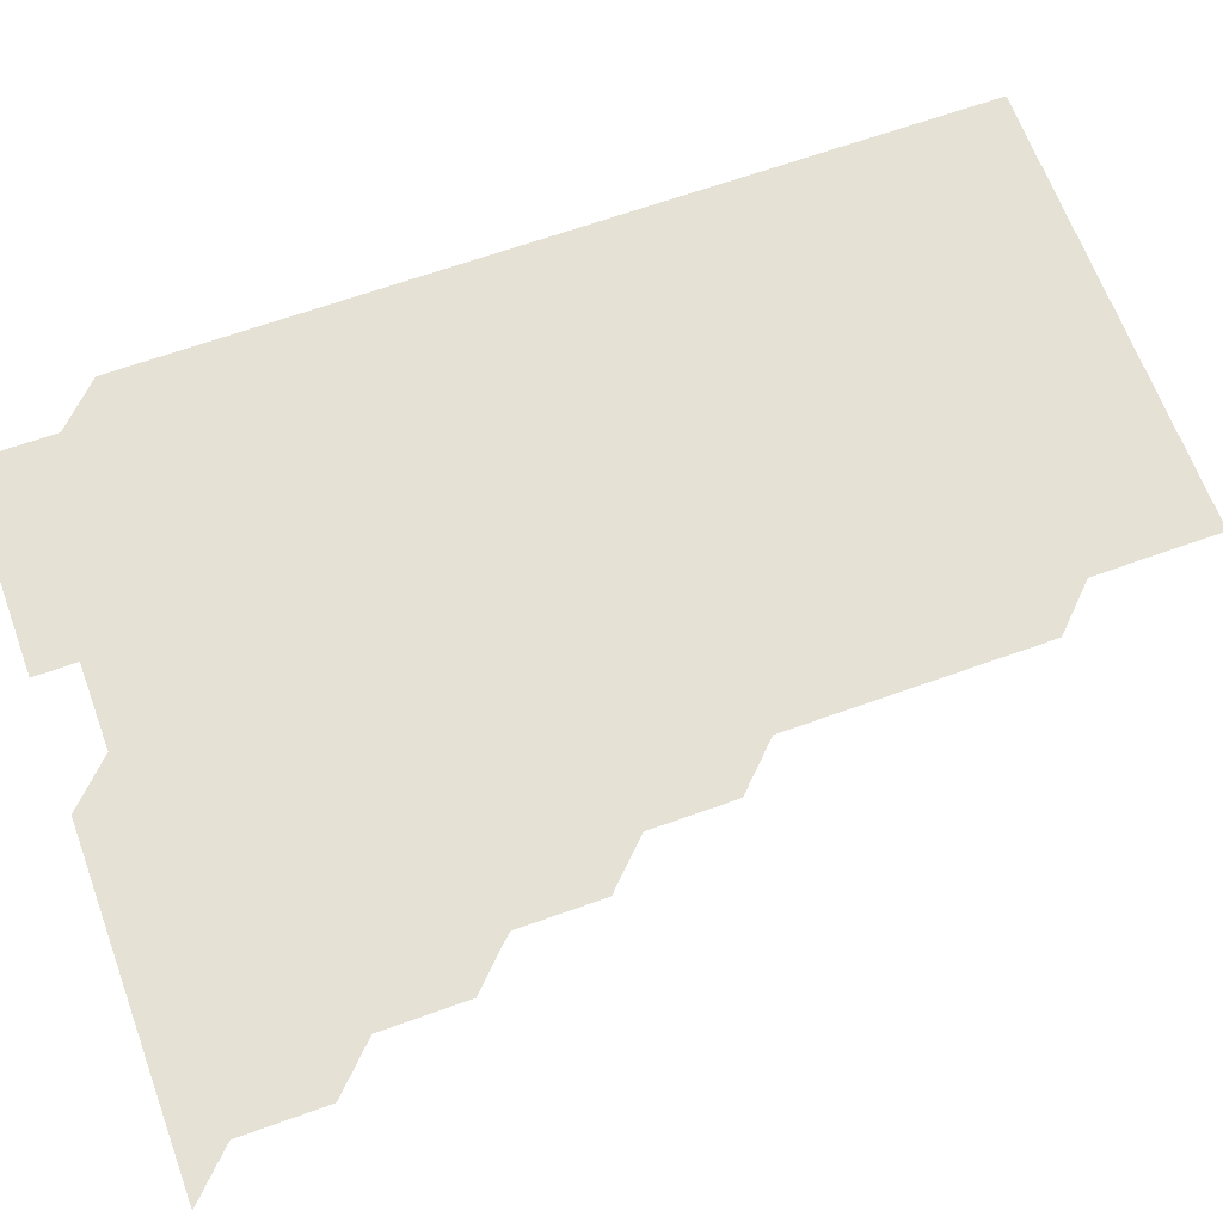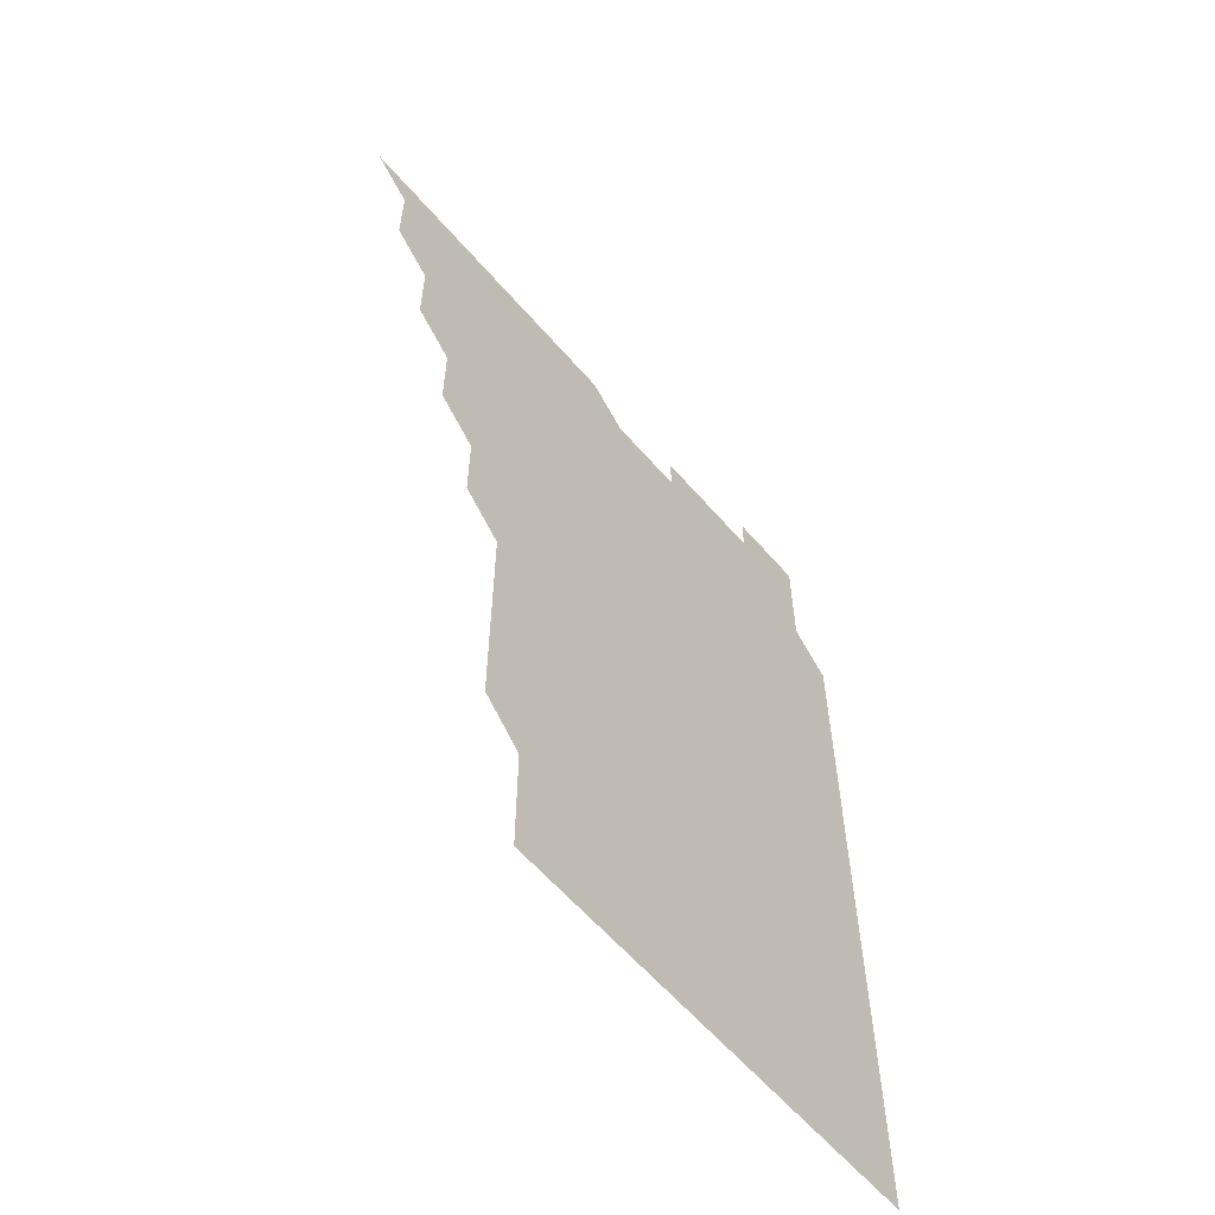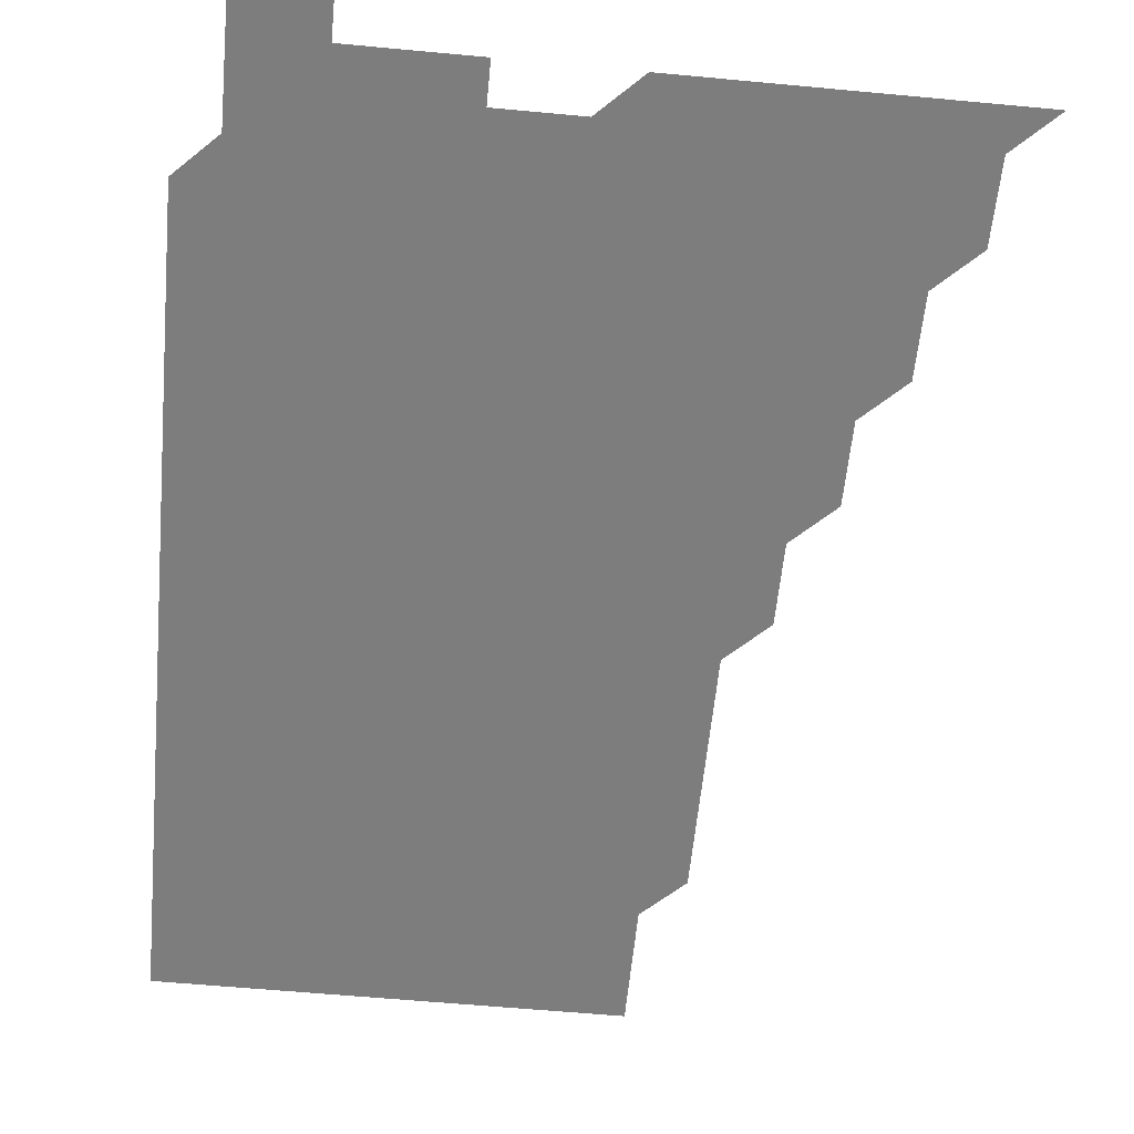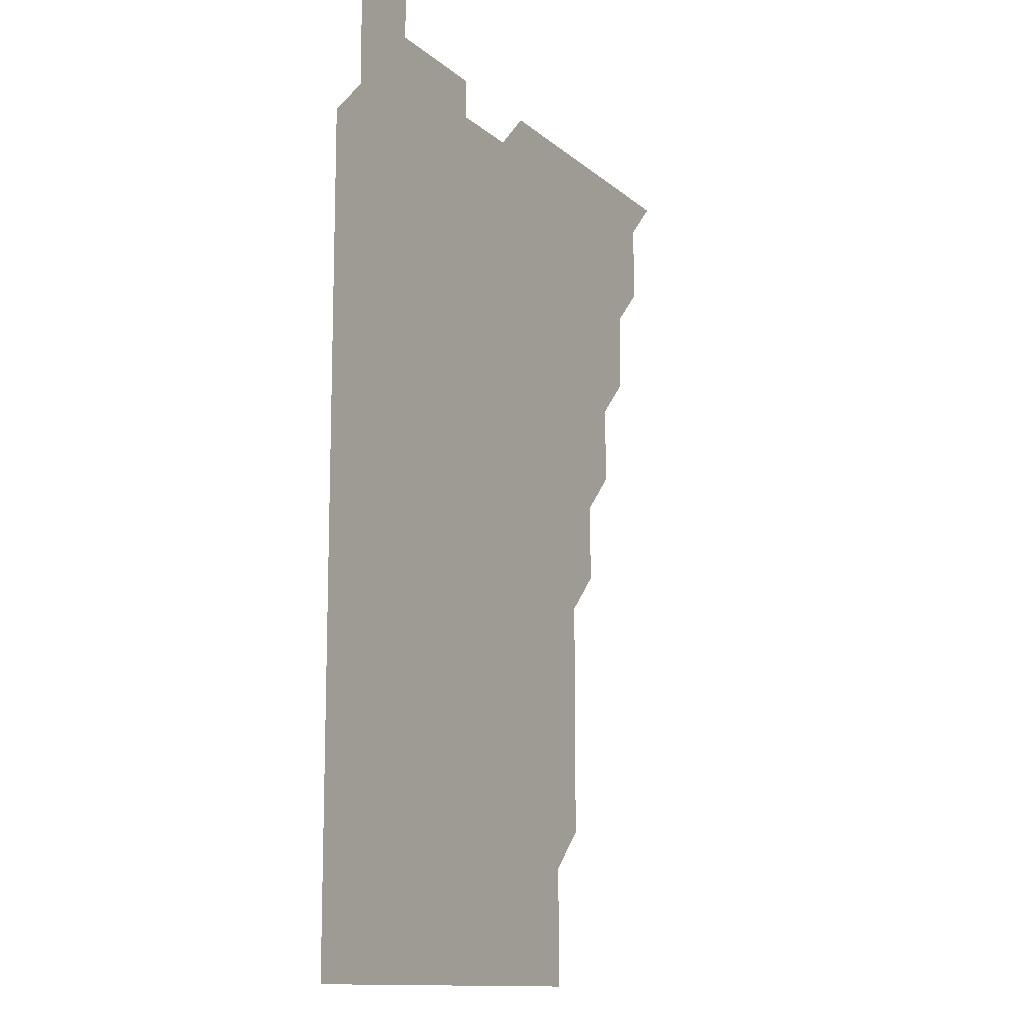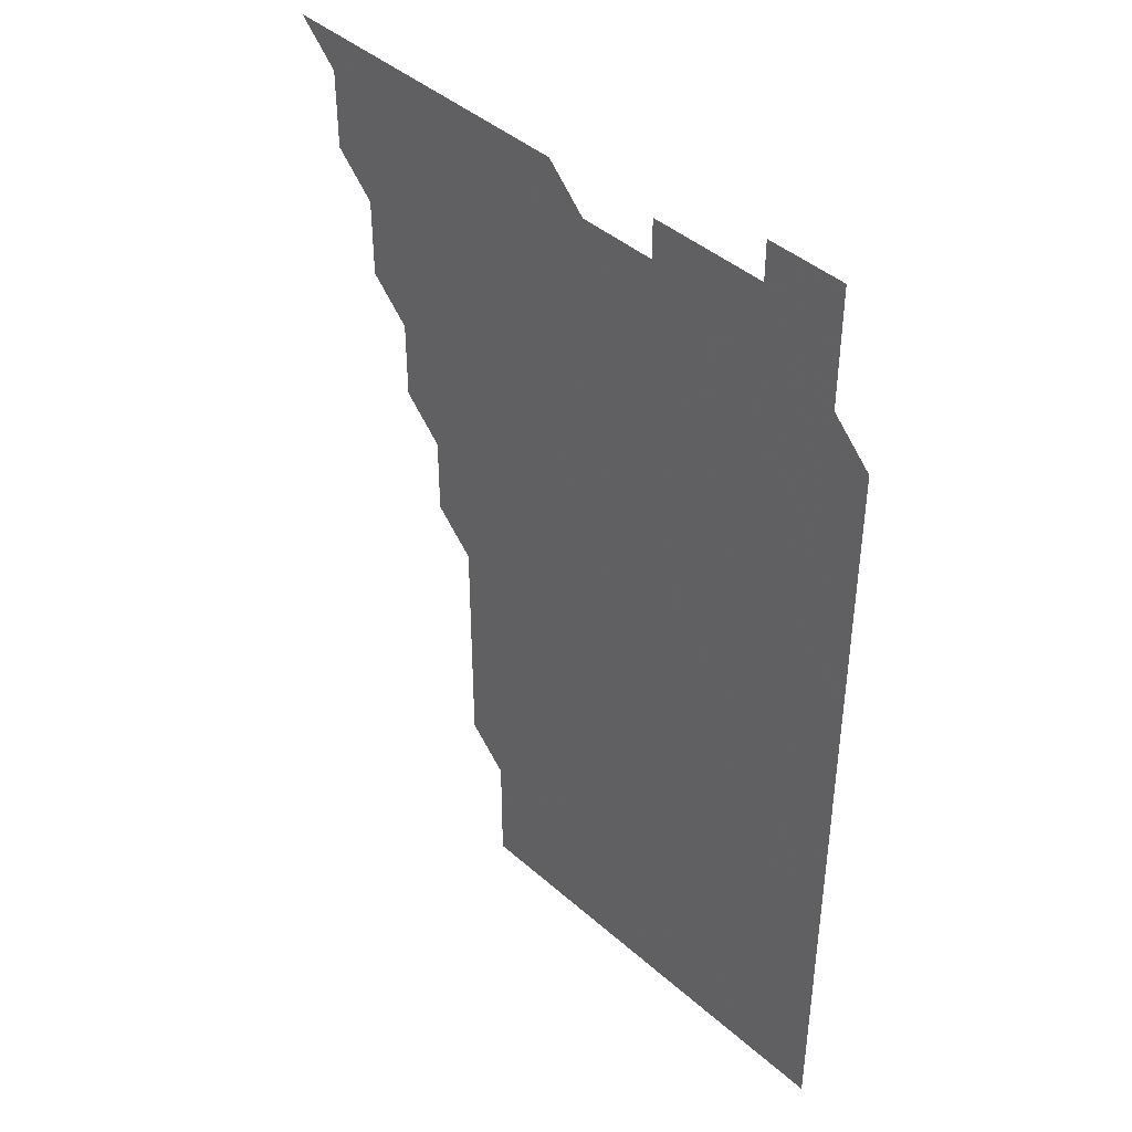
<metadata>
{"format":"obj","ext":"obj","renderer":"f3d","projection":"perspective","resolution":1024,"background":"white","views":[{"elev":64.7,"azim":-110.0,"up":"+Z"},{"elev":-61.0,"azim":-49.3,"up":"+Y"},{"elev":-59.1,"azim":174.5,"up":"+Z"},{"elev":-12.5,"azim":118.8,"up":"+Y"},{"elev":42.4,"azim":46.4,"up":"+Y"}]}
</metadata>
<code>
v 466 526 0
v 481 481 0
v 481 496 0
v 481 511 0
v 481 526 0
v 496 436 0
v 496 451 0
v 496 466 0
v 496 481 0
v 496 496 0
v 496 511 0
v 496 526 0
v 511 391 0
v 511 406 0
v 511 421 0
v 511 436 0
v 511 451 0
v 511 466 0
v 511 481 0
v 511 496 0
v 511 511 0
v 511 526 0
v 526 346 0
v 526 361 0
v 526 376 0
v 526 391 0
v 526 406 0
v 526 421 0
v 526 436 0
v 526 451 0
v 526 466 0
v 526 481 0
v 526 496 0
v 526 511 0
v 526 526 0
v 541 241 0
v 541 256 0
v 541 271 0
v 541 286 0
v 541 301 0
v 541 316 0
v 541 331 0
v 541 346 0
v 541 361 0
v 541 376 0
v 541 391 0
v 541 406 0
v 541 421 0
v 541 436 0
v 541 451 0
v 541 466 0
v 541 481 0
v 541 496 0
v 541 511 0
v 541 526 0
v 556 181 0
v 556 196 0
v 556 211 0
v 556 226 0
v 556 241 0
v 556 256 0
v 556 271 0
v 556 286 0
v 556 301 0
v 556 316 0
v 556 331 0
v 556 346 0
v 556 361 0
v 556 376 0
v 556 391 0
v 556 406 0
v 556 421 0
v 556 436 0
v 556 451 0
v 556 466 0
v 556 481 0
v 556 496 0
v 556 511 0
v 556 526 0
v 571 181 0
v 571 196 0
v 571 211 0
v 571 226 0
v 571 241 0
v 571 256 0
v 571 271 0
v 571 286 0
v 571 301 0
v 571 316 0
v 571 331 0
v 571 346 0
v 571 361 0
v 571 376 0
v 571 391 0
v 571 406 0
v 571 421 0
v 571 436 0
v 571 451 0
v 571 466 0
v 571 481 0
v 571 496 0
v 571 511 0
v 571 526 0
v 586 181 0
v 586 196 0
v 586 211 0
v 586 226 0
v 586 241 0
v 586 256 0
v 586 271 0
v 586 286 0
v 586 301 0
v 586 316 0
v 586 331 0
v 586 346 0
v 586 361 0
v 586 376 0
v 586 391 0
v 586 406 0
v 586 421 0
v 586 436 0
v 586 451 0
v 586 466 0
v 586 481 0
v 586 496 0
v 586 511 0
v 586 526 0
v 601 181 0
v 601 196 0
v 601 211 0
v 601 226 0
v 601 241 0
v 601 256 0
v 601 271 0
v 601 286 0
v 601 301 0
v 601 316 0
v 601 331 0
v 601 346 0
v 601 361 0
v 601 376 0
v 601 391 0
v 601 406 0
v 601 421 0
v 601 436 0
v 601 451 0
v 601 466 0
v 601 481 0
v 601 496 0
v 601 511 0
v 616 181 0
v 616 196 0
v 616 211 0
v 616 226 0
v 616 241 0
v 616 256 0
v 616 271 0
v 616 286 0
v 616 301 0
v 616 316 0
v 616 331 0
v 616 346 0
v 616 361 0
v 616 376 0
v 616 391 0
v 616 406 0
v 616 421 0
v 616 436 0
v 616 451 0
v 616 466 0
v 616 481 0
v 616 496 0
v 616 511 0
v 631 181 0
v 631 196 0
v 631 211 0
v 631 226 0
v 631 241 0
v 631 256 0
v 631 271 0
v 631 286 0
v 631 301 0
v 631 316 0
v 631 331 0
v 631 346 0
v 631 361 0
v 631 376 0
v 631 391 0
v 631 406 0
v 631 421 0
v 631 436 0
v 631 451 0
v 631 466 0
v 631 481 0
v 631 496 0
v 631 511 0
v 631 526 0
v 646 181 0
v 646 196 0
v 646 211 0
v 646 226 0
v 646 241 0
v 646 256 0
v 646 271 0
v 646 286 0
v 646 301 0
v 646 316 0
v 646 331 0
v 646 346 0
v 646 361 0
v 646 376 0
v 646 391 0
v 646 406 0
v 646 421 0
v 646 436 0
v 646 451 0
v 646 466 0
v 646 481 0
v 646 496 0
v 646 511 0
v 646 526 0
v 661 181 0
v 661 196 0
v 661 211 0
v 661 226 0
v 661 241 0
v 661 256 0
v 661 271 0
v 661 286 0
v 661 301 0
v 661 316 0
v 661 331 0
v 661 346 0
v 661 361 0
v 661 376 0
v 661 391 0
v 661 406 0
v 661 421 0
v 661 436 0
v 661 451 0
v 661 466 0
v 661 481 0
v 661 496 0
v 661 511 0
v 661 526 0
v 676 181 0
v 676 196 0
v 676 211 0
v 676 226 0
v 676 241 0
v 676 256 0
v 676 271 0
v 676 286 0
v 676 301 0
v 676 316 0
v 676 331 0
v 676 346 0
v 676 361 0
v 676 376 0
v 676 391 0
v 676 406 0
v 676 421 0
v 676 436 0
v 676 451 0
v 676 466 0
v 676 481 0
v 676 496 0
v 676 511 0
v 676 526 0
v 676 541 0
v 691 181 0
v 691 196 0
v 691 211 0
v 691 226 0
v 691 241 0
v 691 256 0
v 691 271 0
v 691 286 0
v 691 301 0
v 691 316 0
v 691 331 0
v 691 346 0
v 691 361 0
v 691 376 0
v 691 391 0
v 691 406 0
v 691 421 0
v 691 436 0
v 691 451 0
v 691 466 0
v 691 481 0
v 691 496 0
v 691 511 0
v 691 526 0
v 691 541 0
v 706 181 0
v 706 196 0
v 706 211 0
v 706 226 0
v 706 241 0
v 706 256 0
v 706 271 0
v 706 286 0
v 706 301 0
v 706 316 0
v 706 331 0
v 706 346 0
v 706 361 0
v 706 376 0
v 706 391 0
v 706 406 0
v 706 421 0
v 706 436 0
v 706 451 0
v 706 466 0
v 706 481 0
v 706 496 0
v 706 511 0
v 706 526 0
v 706 541 0
v 721 181 0
v 721 196 0
v 721 211 0
v 721 226 0
v 721 241 0
v 721 256 0
v 721 271 0
v 721 286 0
v 721 301 0
v 721 316 0
v 721 331 0
v 721 346 0
v 721 361 0
v 721 376 0
v 721 391 0
v 721 406 0
v 721 421 0
v 721 436 0
v 721 451 0
v 721 466 0
v 721 481 0
f 4 5 1
f 8 9 2
f 2 9 3
f 9 10 3
f 3 10 4
f 10 11 4
f 4 11 5
f 11 12 5
f 15 16 6
f 6 16 7
f 16 17 7
f 7 17 8
f 17 18 8
f 8 18 9
f 18 19 9
f 9 19 10
f 19 20 10
f 10 20 11
f 20 21 11
f 11 21 12
f 21 22 12
f 25 26 13
f 13 26 14
f 26 27 14
f 14 27 15
f 27 28 15
f 15 28 16
f 28 29 16
f 16 29 17
f 29 30 17
f 17 30 18
f 30 31 18
f 18 31 19
f 31 32 19
f 19 32 20
f 32 33 20
f 20 33 21
f 33 34 21
f 21 34 22
f 34 35 22
f 42 43 23
f 23 43 24
f 43 44 24
f 24 44 25
f 44 45 25
f 25 45 26
f 45 46 26
f 26 46 27
f 46 47 27
f 27 47 28
f 47 48 28
f 28 48 29
f 48 49 29
f 29 49 30
f 49 50 30
f 30 50 31
f 50 51 31
f 31 51 32
f 51 52 32
f 32 52 33
f 52 53 33
f 33 53 34
f 53 54 34
f 34 54 35
f 54 55 35
f 59 60 36
f 36 60 37
f 60 61 37
f 37 61 38
f 61 62 38
f 38 62 39
f 62 63 39
f 39 63 40
f 63 64 40
f 40 64 41
f 64 65 41
f 41 65 42
f 65 66 42
f 42 66 43
f 66 67 43
f 43 67 44
f 67 68 44
f 44 68 45
f 68 69 45
f 45 69 46
f 69 70 46
f 46 70 47
f 70 71 47
f 47 71 48
f 71 72 48
f 48 72 49
f 72 73 49
f 49 73 50
f 73 74 50
f 50 74 51
f 74 75 51
f 51 75 52
f 75 76 52
f 52 76 53
f 76 77 53
f 53 77 54
f 77 78 54
f 54 78 55
f 78 79 55
f 56 80 57
f 80 81 57
f 57 81 58
f 81 82 58
f 58 82 59
f 82 83 59
f 59 83 60
f 83 84 60
f 60 84 61
f 84 85 61
f 61 85 62
f 85 86 62
f 62 86 63
f 86 87 63
f 63 87 64
f 87 88 64
f 64 88 65
f 88 89 65
f 65 89 66
f 89 90 66
f 66 90 67
f 90 91 67
f 67 91 68
f 91 92 68
f 68 92 69
f 92 93 69
f 69 93 70
f 93 94 70
f 70 94 71
f 94 95 71
f 71 95 72
f 95 96 72
f 72 96 73
f 96 97 73
f 73 97 74
f 97 98 74
f 74 98 75
f 98 99 75
f 75 99 76
f 99 100 76
f 76 100 77
f 100 101 77
f 77 101 78
f 101 102 78
f 78 102 79
f 102 103 79
f 80 104 81
f 104 105 81
f 81 105 82
f 105 106 82
f 82 106 83
f 106 107 83
f 83 107 84
f 107 108 84
f 84 108 85
f 108 109 85
f 85 109 86
f 109 110 86
f 86 110 87
f 110 111 87
f 87 111 88
f 111 112 88
f 88 112 89
f 112 113 89
f 89 113 90
f 113 114 90
f 90 114 91
f 114 115 91
f 91 115 92
f 115 116 92
f 92 116 93
f 116 117 93
f 93 117 94
f 117 118 94
f 94 118 95
f 118 119 95
f 95 119 96
f 119 120 96
f 96 120 97
f 120 121 97
f 97 121 98
f 121 122 98
f 98 122 99
f 122 123 99
f 99 123 100
f 123 124 100
f 100 124 101
f 124 125 101
f 101 125 102
f 125 126 102
f 102 126 103
f 126 127 103
f 104 128 105
f 128 129 105
f 105 129 106
f 129 130 106
f 106 130 107
f 130 131 107
f 107 131 108
f 131 132 108
f 108 132 109
f 132 133 109
f 109 133 110
f 133 134 110
f 110 134 111
f 134 135 111
f 111 135 112
f 135 136 112
f 112 136 113
f 136 137 113
f 113 137 114
f 137 138 114
f 114 138 115
f 138 139 115
f 115 139 116
f 139 140 116
f 116 140 117
f 140 141 117
f 117 141 118
f 141 142 118
f 118 142 119
f 142 143 119
f 119 143 120
f 143 144 120
f 120 144 121
f 144 145 121
f 121 145 122
f 145 146 122
f 122 146 123
f 146 147 123
f 123 147 124
f 147 148 124
f 124 148 125
f 148 149 125
f 125 149 126
f 149 150 126
f 126 150 127
f 128 151 129
f 151 152 129
f 129 152 130
f 152 153 130
f 130 153 131
f 153 154 131
f 131 154 132
f 154 155 132
f 132 155 133
f 155 156 133
f 133 156 134
f 156 157 134
f 134 157 135
f 157 158 135
f 135 158 136
f 158 159 136
f 136 159 137
f 159 160 137
f 137 160 138
f 160 161 138
f 138 161 139
f 161 162 139
f 139 162 140
f 162 163 140
f 140 163 141
f 163 164 141
f 141 164 142
f 164 165 142
f 142 165 143
f 165 166 143
f 143 166 144
f 166 167 144
f 144 167 145
f 167 168 145
f 145 168 146
f 168 169 146
f 146 169 147
f 169 170 147
f 147 170 148
f 170 171 148
f 148 171 149
f 171 172 149
f 149 172 150
f 172 173 150
f 151 174 152
f 174 175 152
f 152 175 153
f 175 176 153
f 153 176 154
f 176 177 154
f 154 177 155
f 177 178 155
f 155 178 156
f 178 179 156
f 156 179 157
f 179 180 157
f 157 180 158
f 180 181 158
f 158 181 159
f 181 182 159
f 159 182 160
f 182 183 160
f 160 183 161
f 183 184 161
f 161 184 162
f 184 185 162
f 162 185 163
f 185 186 163
f 163 186 164
f 186 187 164
f 164 187 165
f 187 188 165
f 165 188 166
f 188 189 166
f 166 189 167
f 189 190 167
f 167 190 168
f 190 191 168
f 168 191 169
f 191 192 169
f 169 192 170
f 192 193 170
f 170 193 171
f 193 194 171
f 171 194 172
f 194 195 172
f 172 195 173
f 195 196 173
f 174 198 175
f 198 199 175
f 175 199 176
f 199 200 176
f 176 200 177
f 200 201 177
f 177 201 178
f 201 202 178
f 178 202 179
f 202 203 179
f 179 203 180
f 203 204 180
f 180 204 181
f 204 205 181
f 181 205 182
f 205 206 182
f 182 206 183
f 206 207 183
f 183 207 184
f 207 208 184
f 184 208 185
f 208 209 185
f 185 209 186
f 209 210 186
f 186 210 187
f 210 211 187
f 187 211 188
f 211 212 188
f 188 212 189
f 212 213 189
f 189 213 190
f 213 214 190
f 190 214 191
f 214 215 191
f 191 215 192
f 215 216 192
f 192 216 193
f 216 217 193
f 193 217 194
f 217 218 194
f 194 218 195
f 218 219 195
f 195 219 196
f 219 220 196
f 196 220 197
f 220 221 197
f 198 222 199
f 222 223 199
f 199 223 200
f 223 224 200
f 200 224 201
f 224 225 201
f 201 225 202
f 225 226 202
f 202 226 203
f 226 227 203
f 203 227 204
f 227 228 204
f 204 228 205
f 228 229 205
f 205 229 206
f 229 230 206
f 206 230 207
f 230 231 207
f 207 231 208
f 231 232 208
f 208 232 209
f 232 233 209
f 209 233 210
f 233 234 210
f 210 234 211
f 234 235 211
f 211 235 212
f 235 236 212
f 212 236 213
f 236 237 213
f 213 237 214
f 237 238 214
f 214 238 215
f 238 239 215
f 215 239 216
f 239 240 216
f 216 240 217
f 240 241 217
f 217 241 218
f 241 242 218
f 218 242 219
f 242 243 219
f 219 243 220
f 243 244 220
f 220 244 221
f 244 245 221
f 222 246 223
f 246 247 223
f 223 247 224
f 247 248 224
f 224 248 225
f 248 249 225
f 225 249 226
f 249 250 226
f 226 250 227
f 250 251 227
f 227 251 228
f 251 252 228
f 228 252 229
f 252 253 229
f 229 253 230
f 253 254 230
f 230 254 231
f 254 255 231
f 231 255 232
f 255 256 232
f 232 256 233
f 256 257 233
f 233 257 234
f 257 258 234
f 234 258 235
f 258 259 235
f 235 259 236
f 259 260 236
f 236 260 237
f 260 261 237
f 237 261 238
f 261 262 238
f 238 262 239
f 262 263 239
f 239 263 240
f 263 264 240
f 240 264 241
f 264 265 241
f 241 265 242
f 265 266 242
f 242 266 243
f 266 267 243
f 243 267 244
f 267 268 244
f 244 268 245
f 268 269 245
f 246 271 247
f 271 272 247
f 247 272 248
f 272 273 248
f 248 273 249
f 273 274 249
f 249 274 250
f 274 275 250
f 250 275 251
f 275 276 251
f 251 276 252
f 276 277 252
f 252 277 253
f 277 278 253
f 253 278 254
f 278 279 254
f 254 279 255
f 279 280 255
f 255 280 256
f 280 281 256
f 256 281 257
f 281 282 257
f 257 282 258
f 282 283 258
f 258 283 259
f 283 284 259
f 259 284 260
f 284 285 260
f 260 285 261
f 285 286 261
f 261 286 262
f 286 287 262
f 262 287 263
f 287 288 263
f 263 288 264
f 288 289 264
f 264 289 265
f 289 290 265
f 265 290 266
f 290 291 266
f 266 291 267
f 291 292 267
f 267 292 268
f 292 293 268
f 268 293 269
f 293 294 269
f 269 294 270
f 294 295 270
f 271 296 272
f 296 297 272
f 272 297 273
f 297 298 273
f 273 298 274
f 298 299 274
f 274 299 275
f 299 300 275
f 275 300 276
f 300 301 276
f 276 301 277
f 301 302 277
f 277 302 278
f 302 303 278
f 278 303 279
f 303 304 279
f 279 304 280
f 304 305 280
f 280 305 281
f 305 306 281
f 281 306 282
f 306 307 282
f 282 307 283
f 307 308 283
f 283 308 284
f 308 309 284
f 284 309 285
f 309 310 285
f 285 310 286
f 310 311 286
f 286 311 287
f 311 312 287
f 287 312 288
f 312 313 288
f 288 313 289
f 313 314 289
f 289 314 290
f 314 315 290
f 290 315 291
f 315 316 291
f 291 316 292
f 316 317 292
f 292 317 293
f 317 318 293
f 293 318 294
f 318 319 294
f 294 319 295
f 319 320 295
f 296 321 297
f 321 322 297
f 297 322 298
f 322 323 298
f 298 323 299
f 323 324 299
f 299 324 300
f 324 325 300
f 300 325 301
f 325 326 301
f 301 326 302
f 326 327 302
f 302 327 303
f 327 328 303
f 303 328 304
f 328 329 304
f 304 329 305
f 329 330 305
f 305 330 306
f 330 331 306
f 306 331 307
f 331 332 307
f 307 332 308
f 332 333 308
f 308 333 309
f 333 334 309
f 309 334 310
f 334 335 310
f 310 335 311
f 335 336 311
f 311 336 312
f 336 337 312
f 312 337 313
f 337 338 313
f 313 338 314
f 338 339 314
f 314 339 315
f 339 340 315
f 315 340 316
f 340 341 316
f 316 341 317

</code>
